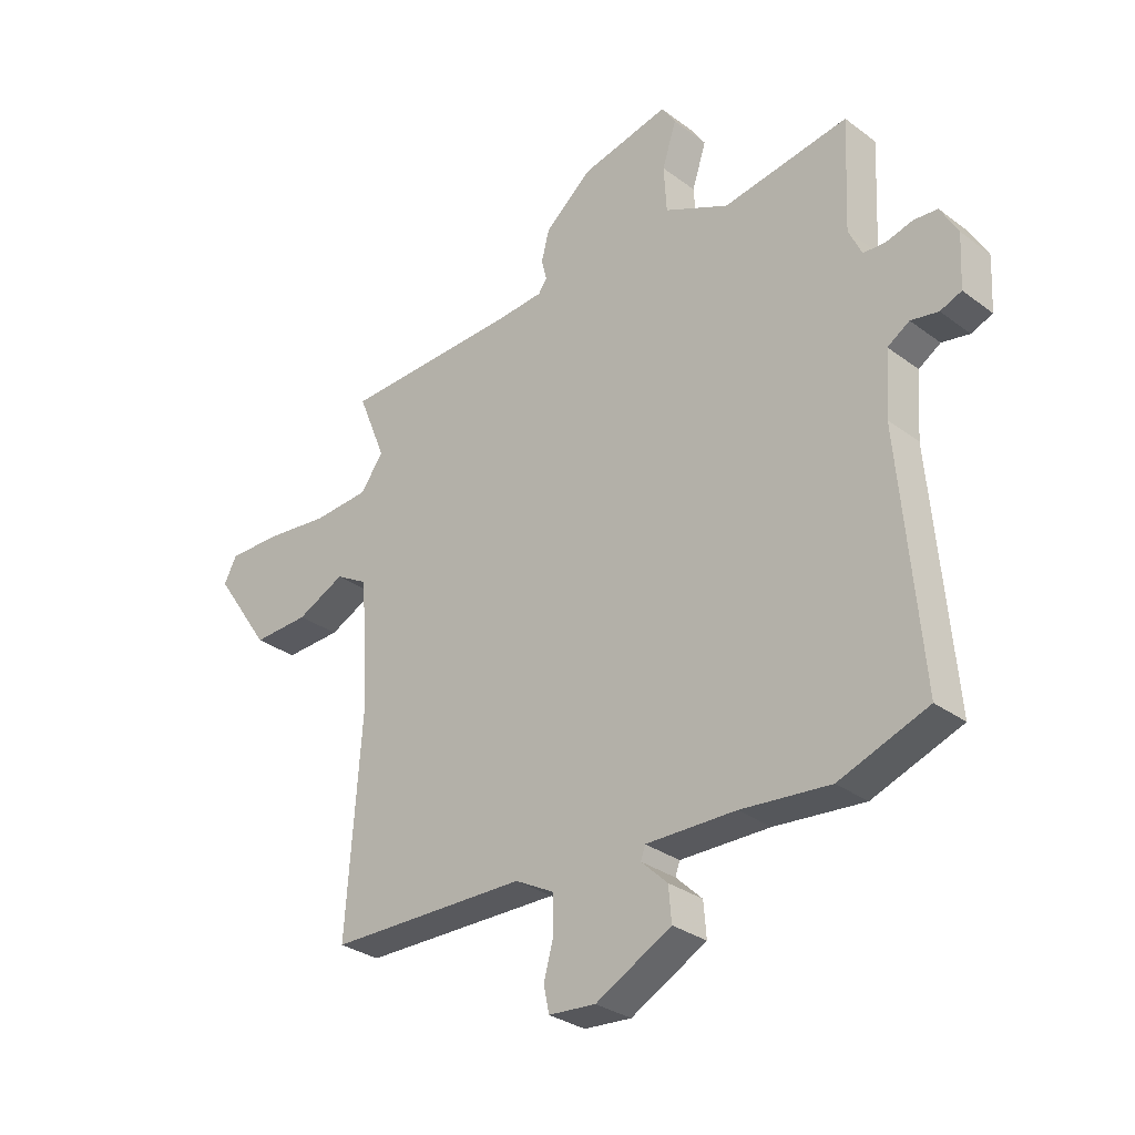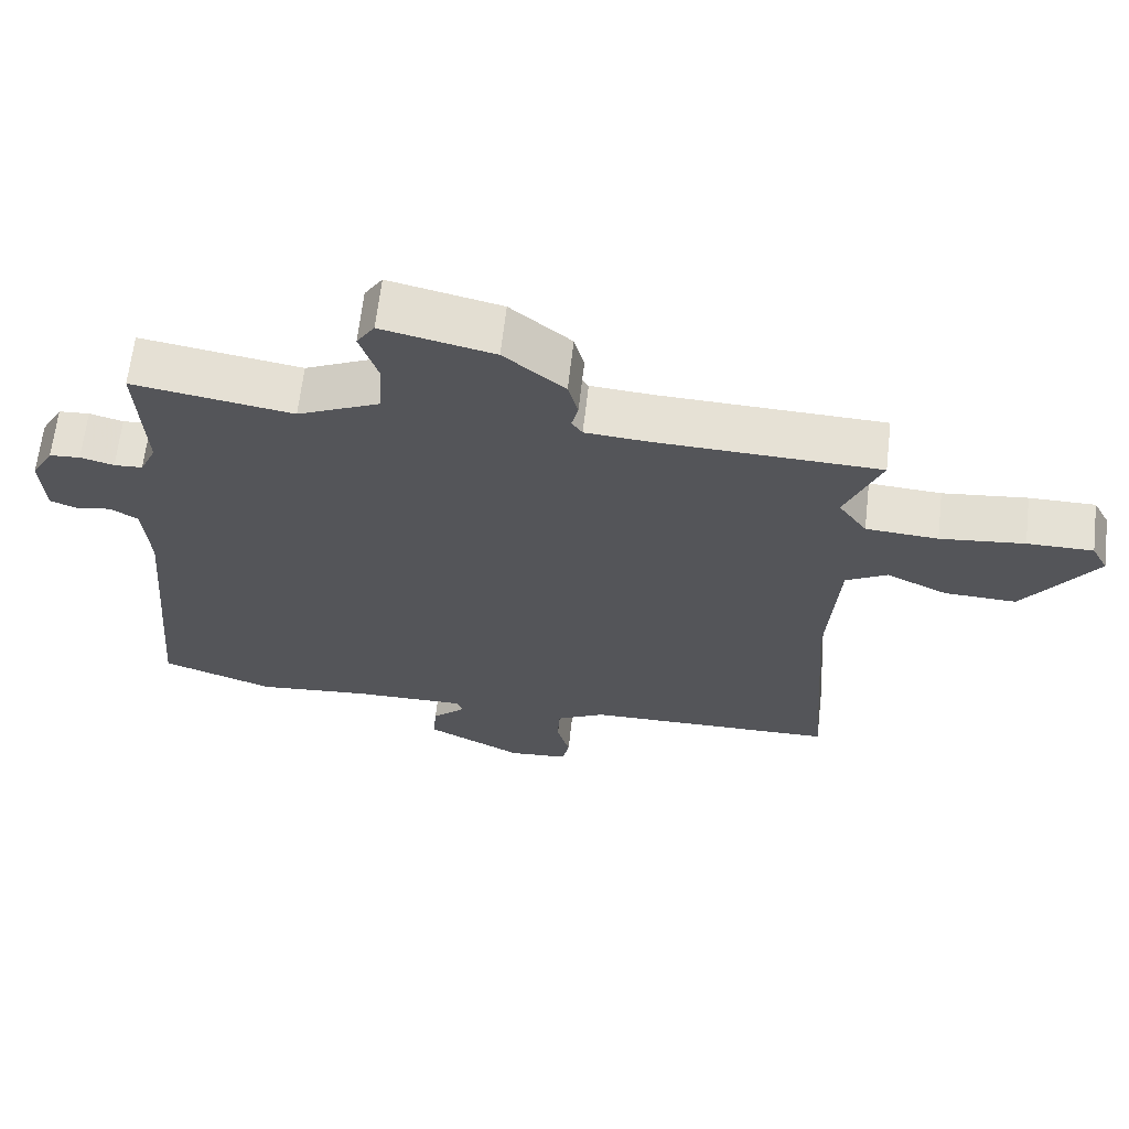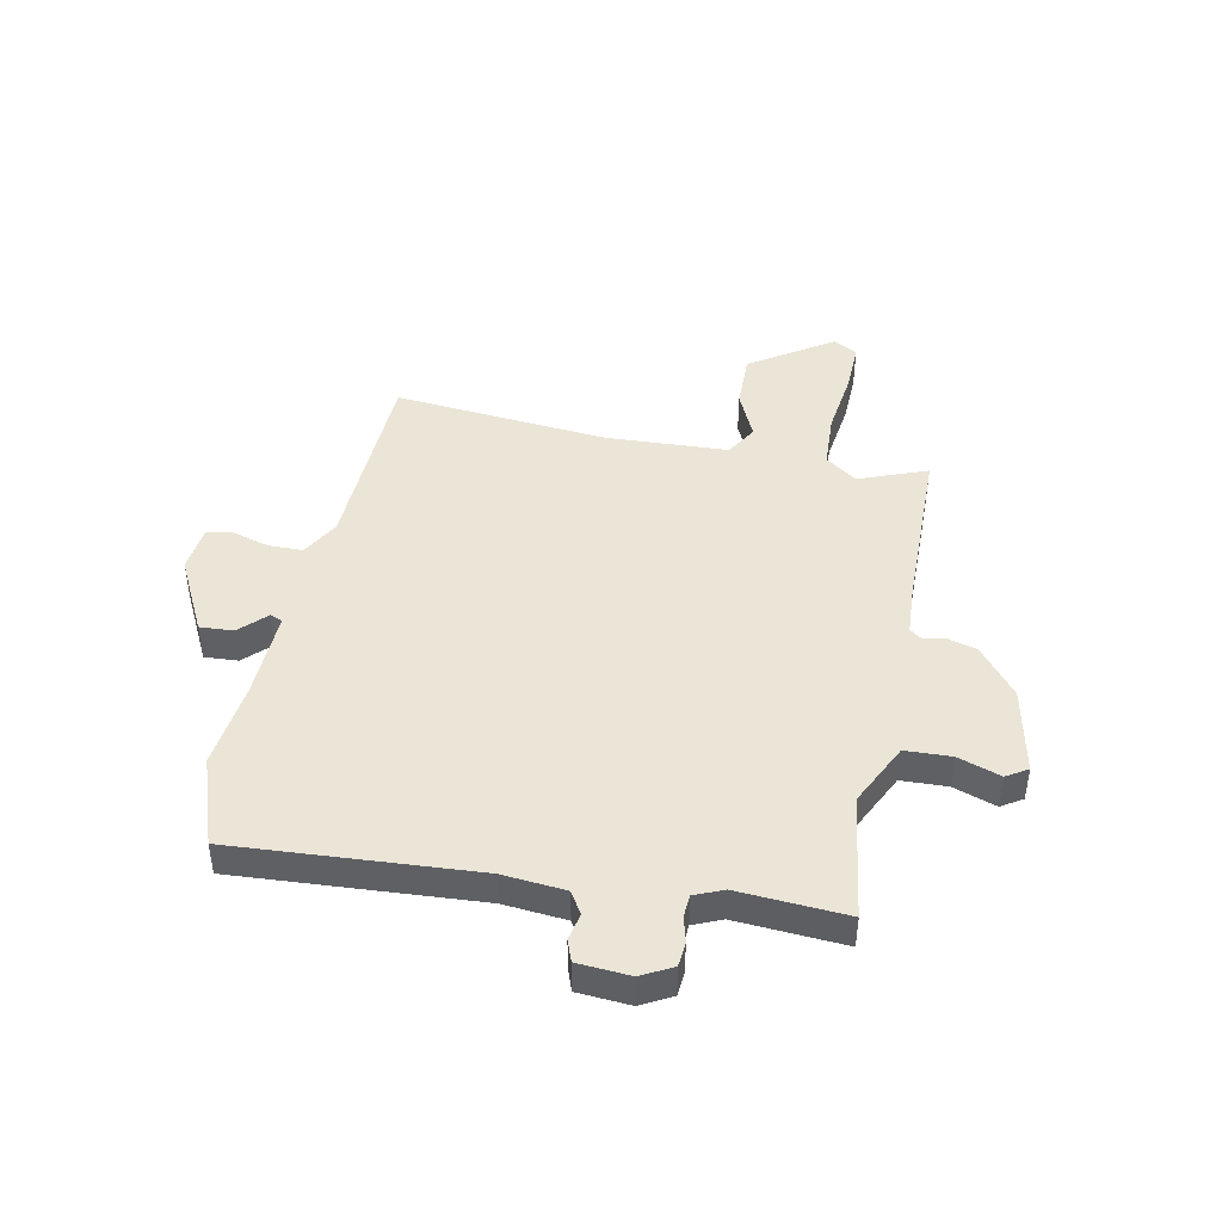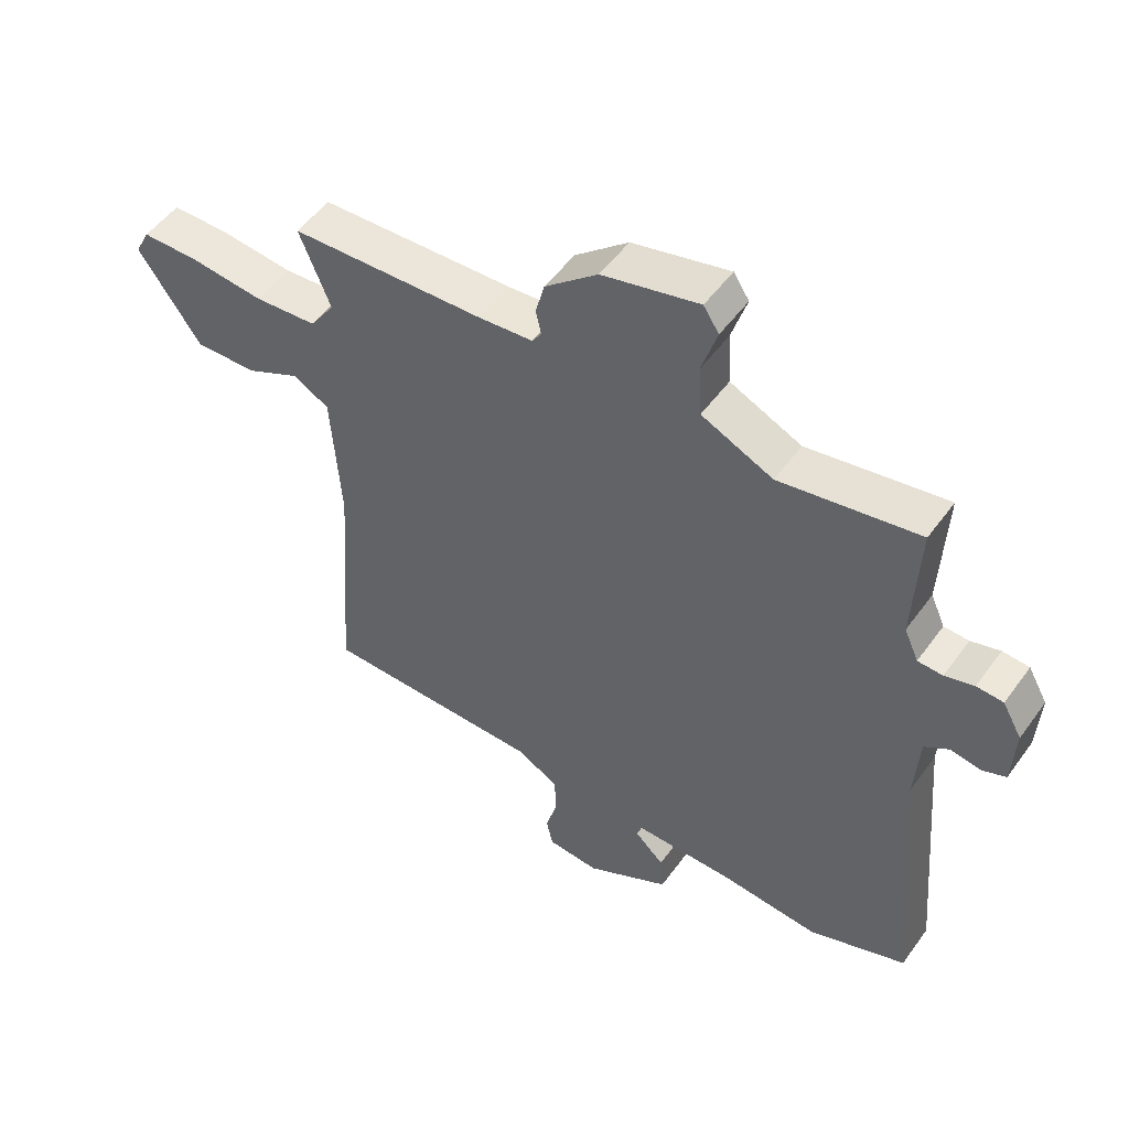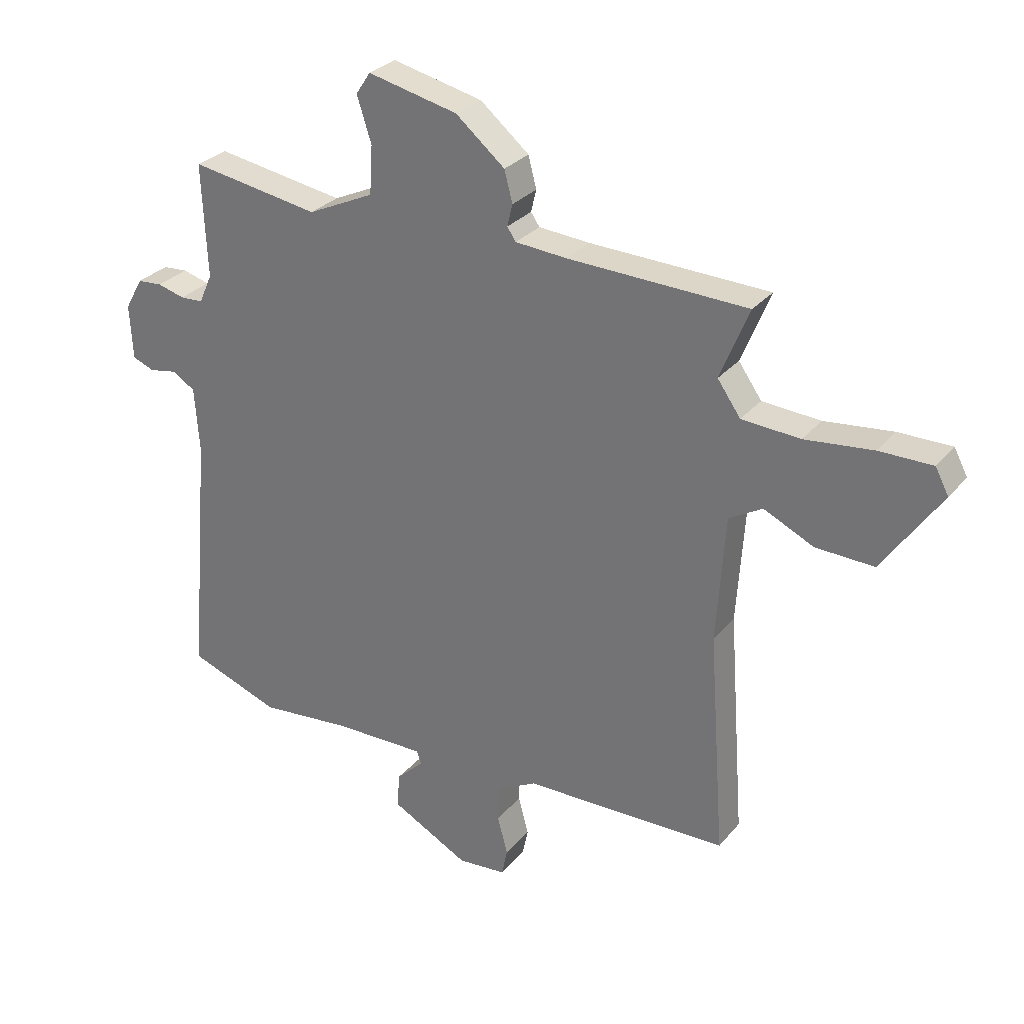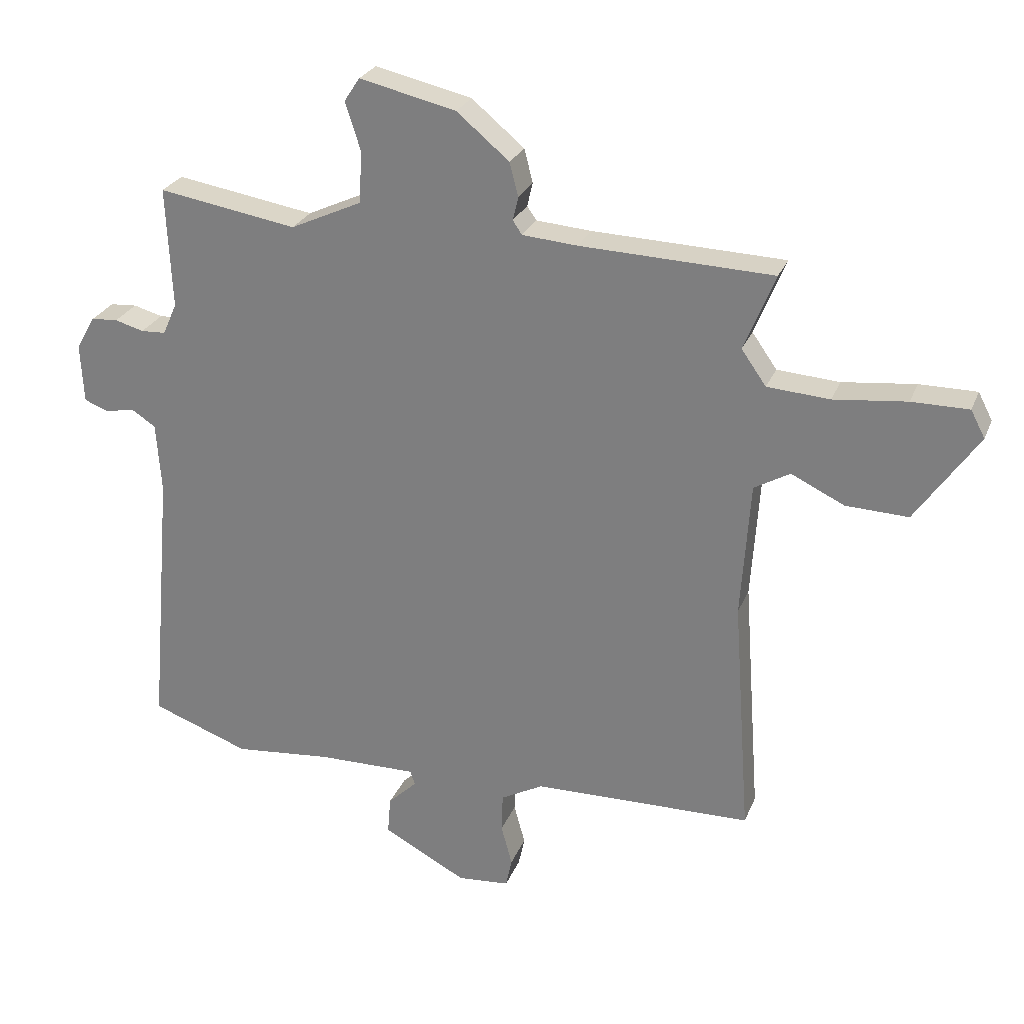
<metadata>
{"format":"obj","ext":"obj","renderer":"f3d","projection":"perspective","resolution":1024,"background":"white","views":[{"elev":-30.5,"azim":-136.9,"up":"+Z"},{"elev":65.1,"azim":6.6,"up":"+Z"},{"elev":44.4,"azim":-77.4,"up":"+Y"},{"elev":51.2,"azim":-145.3,"up":"+Z"},{"elev":28.8,"azim":31.4,"up":"+Z"},{"elev":26.2,"azim":18.7,"up":"+Z"}]}
</metadata>
<code>
v 0.508 0.07 0.471
v 0.458 0.07 0.348
v 0.498 0.07 0.291
v 0.599 0.07 0.284
v 0.717 0.07 0.297
v 0.809 0.07 0.297
v 0.832 0.07 0.253
v 0.731 0.07 0.107
v 0.63 0.07 0.111
v 0.544 0.07 0.152
v 0.486 0.07 0.119
v 0.471 0.07 -0.101
v 0.499 0.07 -0.49
v 0.144 0.07 -0.496
v 0.075 0.07 -0.533
v 0.073 0.07 -0.596
v 0.091 0.07 -0.662
v 0.081 0.07 -0.709
v -0.003 0.07 -0.716
v -0.138 0.07 -0.644
v -0.133 0.07 -0.583
v -0.086 0.07 -0.538
v -0.094 0.07 -0.515
v -0.254 0.07 -0.517
v -0.413 0.07 -0.532
v -0.571 0.07 -0.474
v -0.533 0.07 -0.039
v -0.541 0.07 0.075
v -0.58 0.07 0.1
v -0.629 0.07 0.091
v -0.667 0.07 0.106
v -0.672 0.07 0.201
v -0.641 0.07 0.256
v -0.598 0.07 0.259
v -0.551 0.07 0.246
v -0.511 0.07 0.248
v -0.488 0.07 0.299
v -0.497 0.07 0.495
v -0.273 0.07 0.458
v -0.158 0.07 0.511
v -0.153 0.07 0.594
v -0.178 0.07 0.672
v -0.153 0.07 0.71
v 0.003 0.07 0.674
v 0.088 0.07 0.603
v 0.102 0.07 0.549
v 0.093 0.07 0.511
v 0.108 0.07 0.489
v 0.197 0.07 0.482
v 0.508 0 0.471
v 0.458 0 0.348
v 0.498 0 0.291
v 0.599 0 0.284
v 0.717 0 0.297
v 0.809 0 0.297
v 0.832 0 0.253
v 0.731 0 0.107
v 0.63 0 0.111
v 0.544 0 0.152
v 0.486 0 0.119
v 0.471 0 -0.101
v 0.499 0 -0.49
v 0.144 0 -0.496
v 0.075 0 -0.533
v 0.073 0 -0.596
v 0.091 0 -0.662
v 0.081 0 -0.709
v -0.003 0 -0.716
v -0.138 0 -0.644
v -0.133 0 -0.583
v -0.086 0 -0.538
v -0.094 0 -0.515
v -0.254 0 -0.517
v -0.413 0 -0.532
v -0.571 0 -0.474
v -0.533 0 -0.039
v -0.541 0 0.075
v -0.58 0 0.1
v -0.629 0 0.091
v -0.667 0 0.106
v -0.672 0 0.201
v -0.641 0 0.256
v -0.598 0 0.259
v -0.551 0 0.246
v -0.511 0 0.248
v -0.488 0 0.299
v -0.497 0 0.495
v -0.273 0 0.458
v -0.158 0 0.511
v -0.153 0 0.594
v -0.178 0 0.672
v -0.153 0 0.71
v 0.003 0 0.674
v 0.088 0 0.603
v 0.102 0 0.549
v 0.093 0 0.511
v 0.108 0 0.489
v 0.197 0 0.482
f 44 45 46 47
f 42 43 44 47
f 41 42 47 48
f 40 41 48
f 39 40 48
f 37 38 39
f 36 37 39 48
f 32 33 34 35
f 32 35 36
f 29 30 31 32
f 28 29 32 36
f 27 28 36 48
f 24 25 26 27
f 23 24 27 48
f 19 20 21 22
f 16 17 18 19
f 15 16 19 22
f 14 15 22 23
f 12 13 14
f 11 12 14 23
f 7 8 9 10
f 5 6 7 10
f 4 5 10 11
f 3 4 11 23
f 49 1 2
f 23 48 49
f 2 3 23 49
f 96 95 94 93
f 96 93 92 91
f 97 96 91 90
f 97 90 89
f 97 89 88
f 88 87 86
f 97 88 86 85
f 84 83 82 81
f 85 84 81
f 81 80 79 78
f 85 81 78 77
f 97 85 77 76
f 76 75 74 73
f 97 76 73 72
f 71 70 69 68
f 68 67 66 65
f 71 68 65 64
f 72 71 64 63
f 63 62 61
f 72 63 61 60
f 59 58 57 56
f 59 56 55 54
f 60 59 54 53
f 72 60 53 52
f 51 50 98
f 98 97 72
f 98 72 52 51
f 1 50 51 2
f 2 51 52 3
f 3 52 53 4
f 4 53 54 5
f 5 54 55 6
f 6 55 56 7
f 7 56 57 8
f 8 57 58 9
f 9 58 59 10
f 10 59 60 11
f 11 60 61 12
f 12 61 62 13
f 13 62 63 14
f 14 63 64 15
f 15 64 65 16
f 16 65 66 17
f 17 66 67 18
f 18 67 68 19
f 19 68 69 20
f 20 69 70 21
f 21 70 71 22
f 22 71 72 23
f 23 72 73 24
f 24 73 74 25
f 25 74 75 26
f 26 75 76 27
f 27 76 77 28
f 28 77 78 29
f 29 78 79 30
f 30 79 80 31
f 31 80 81 32
f 32 81 82 33
f 33 82 83 34
f 34 83 84 35
f 35 84 85 36
f 36 85 86 37
f 37 86 87 38
f 38 87 88 39
f 39 88 89 40
f 40 89 90 41
f 41 90 91 42
f 42 91 92 43
f 43 92 93 44
f 44 93 94 45
f 45 94 95 46
f 46 95 96 47
f 47 96 97 48
f 48 97 98 49
f 49 98 50 1

</code>
